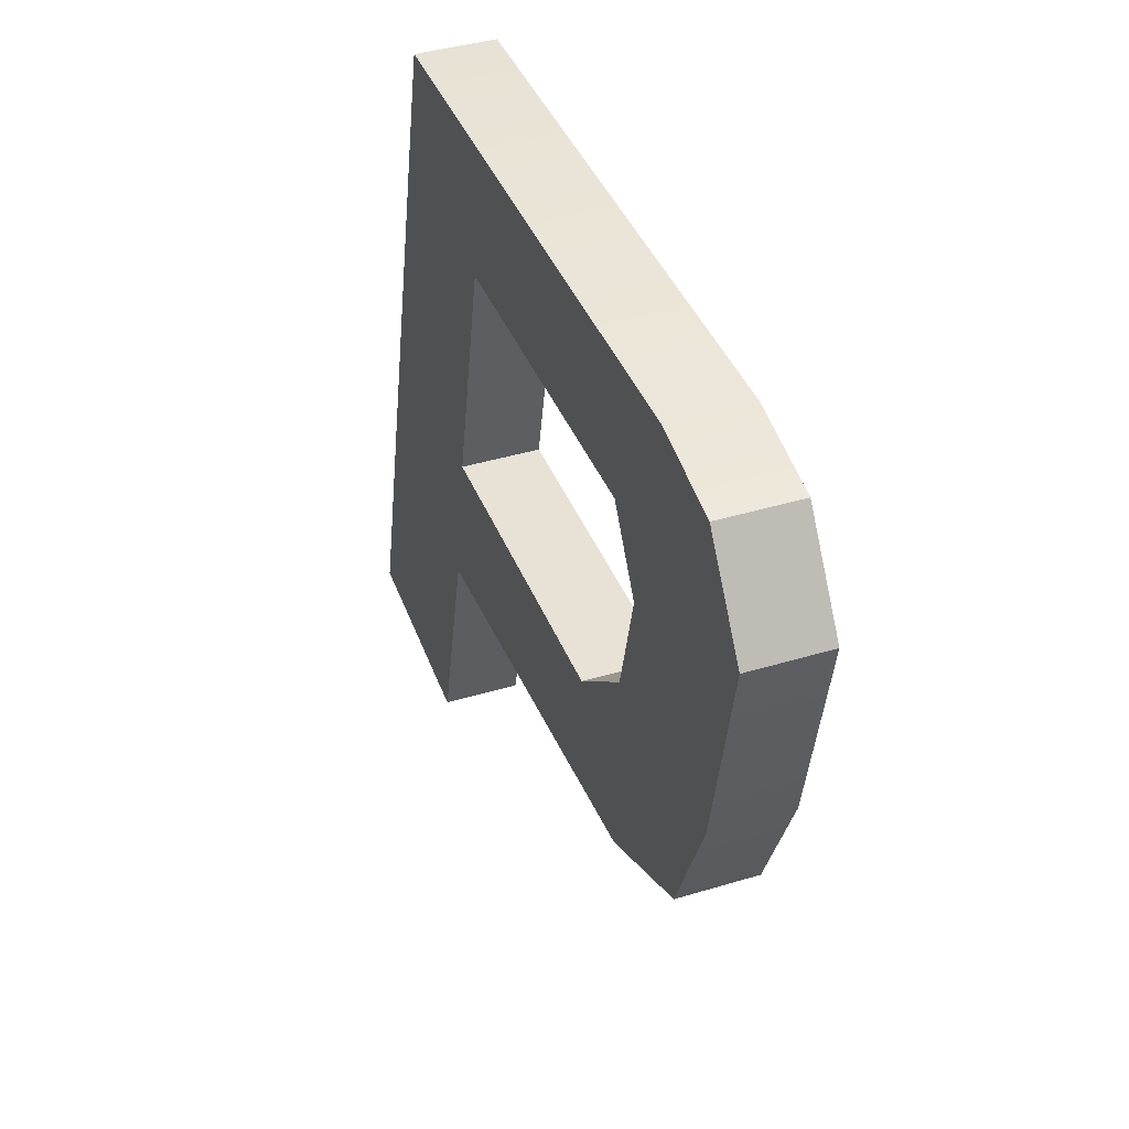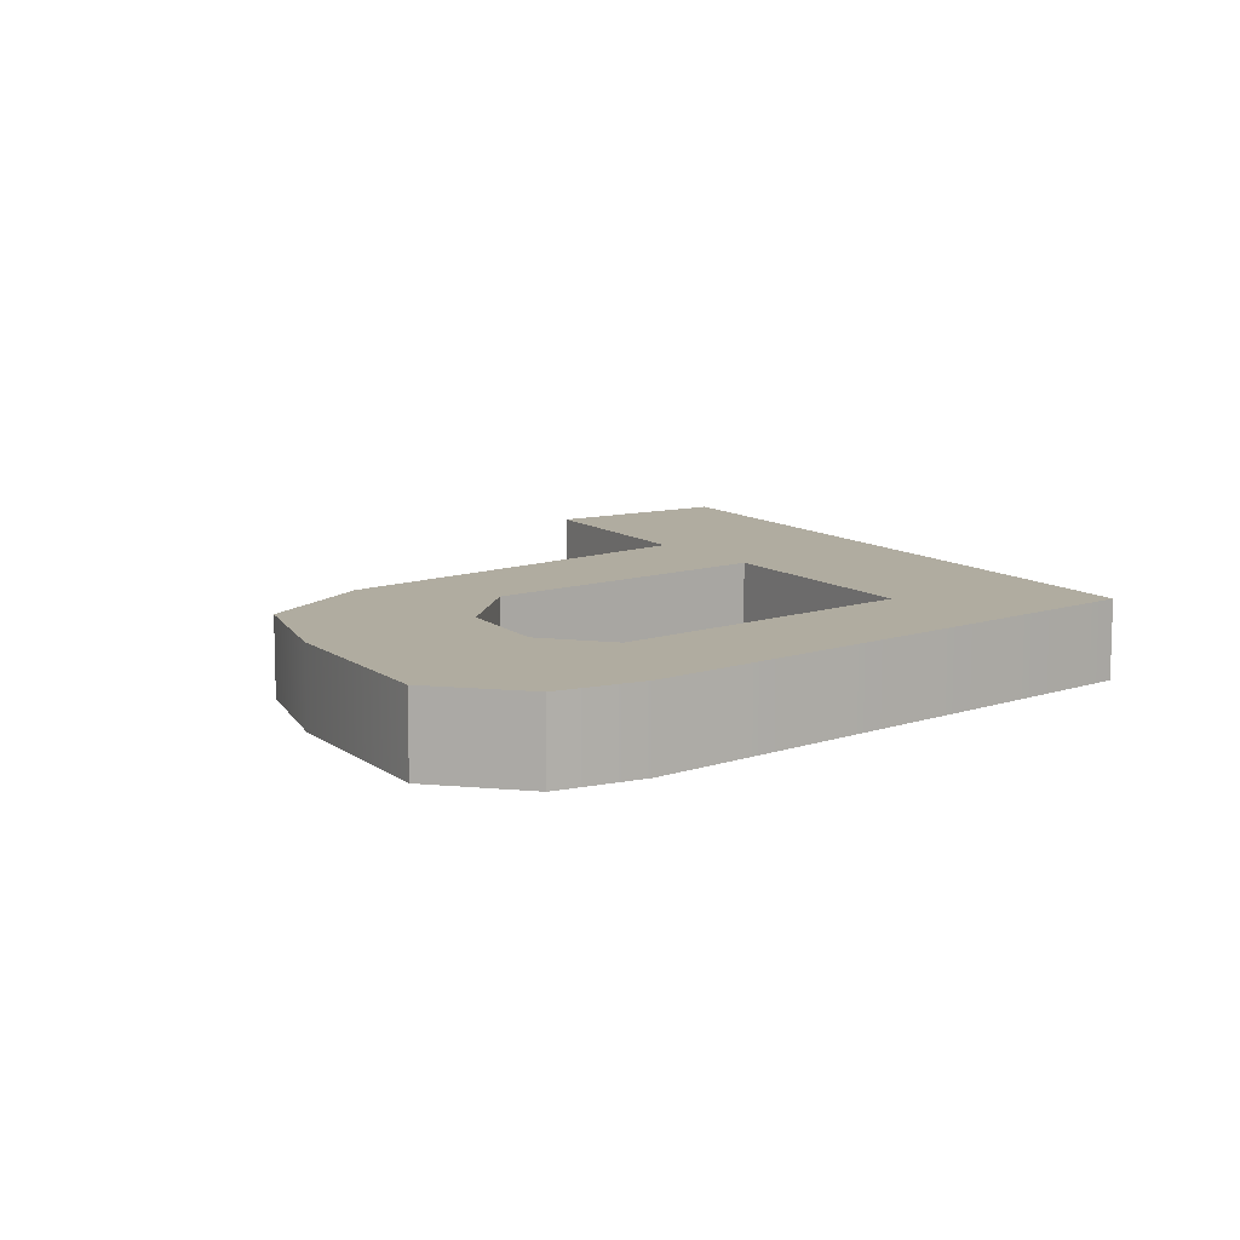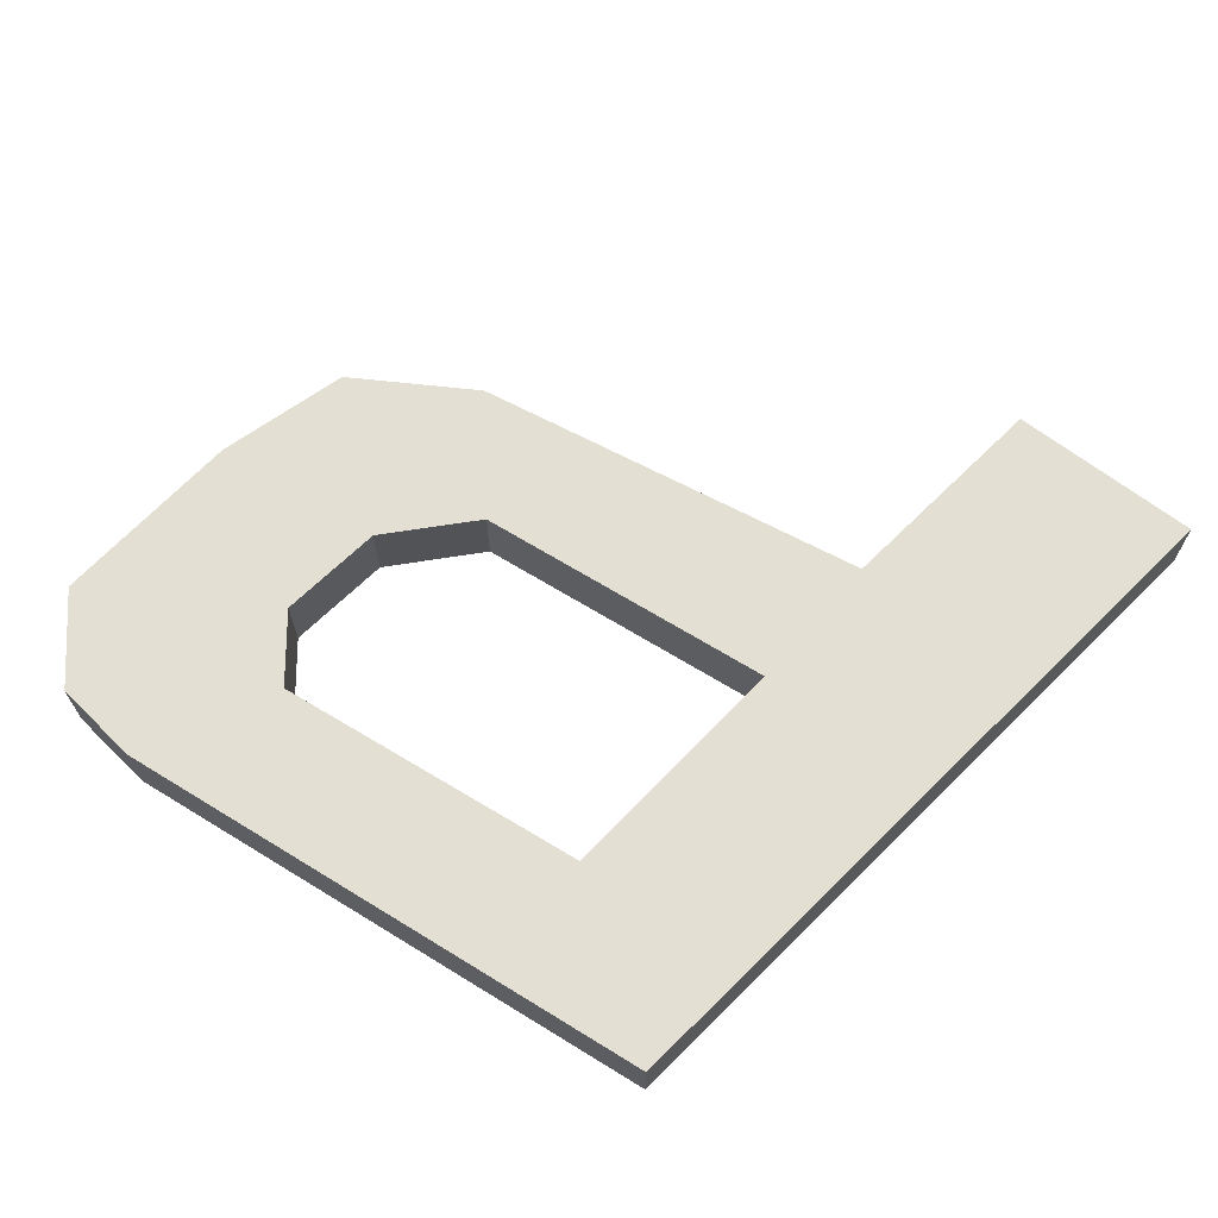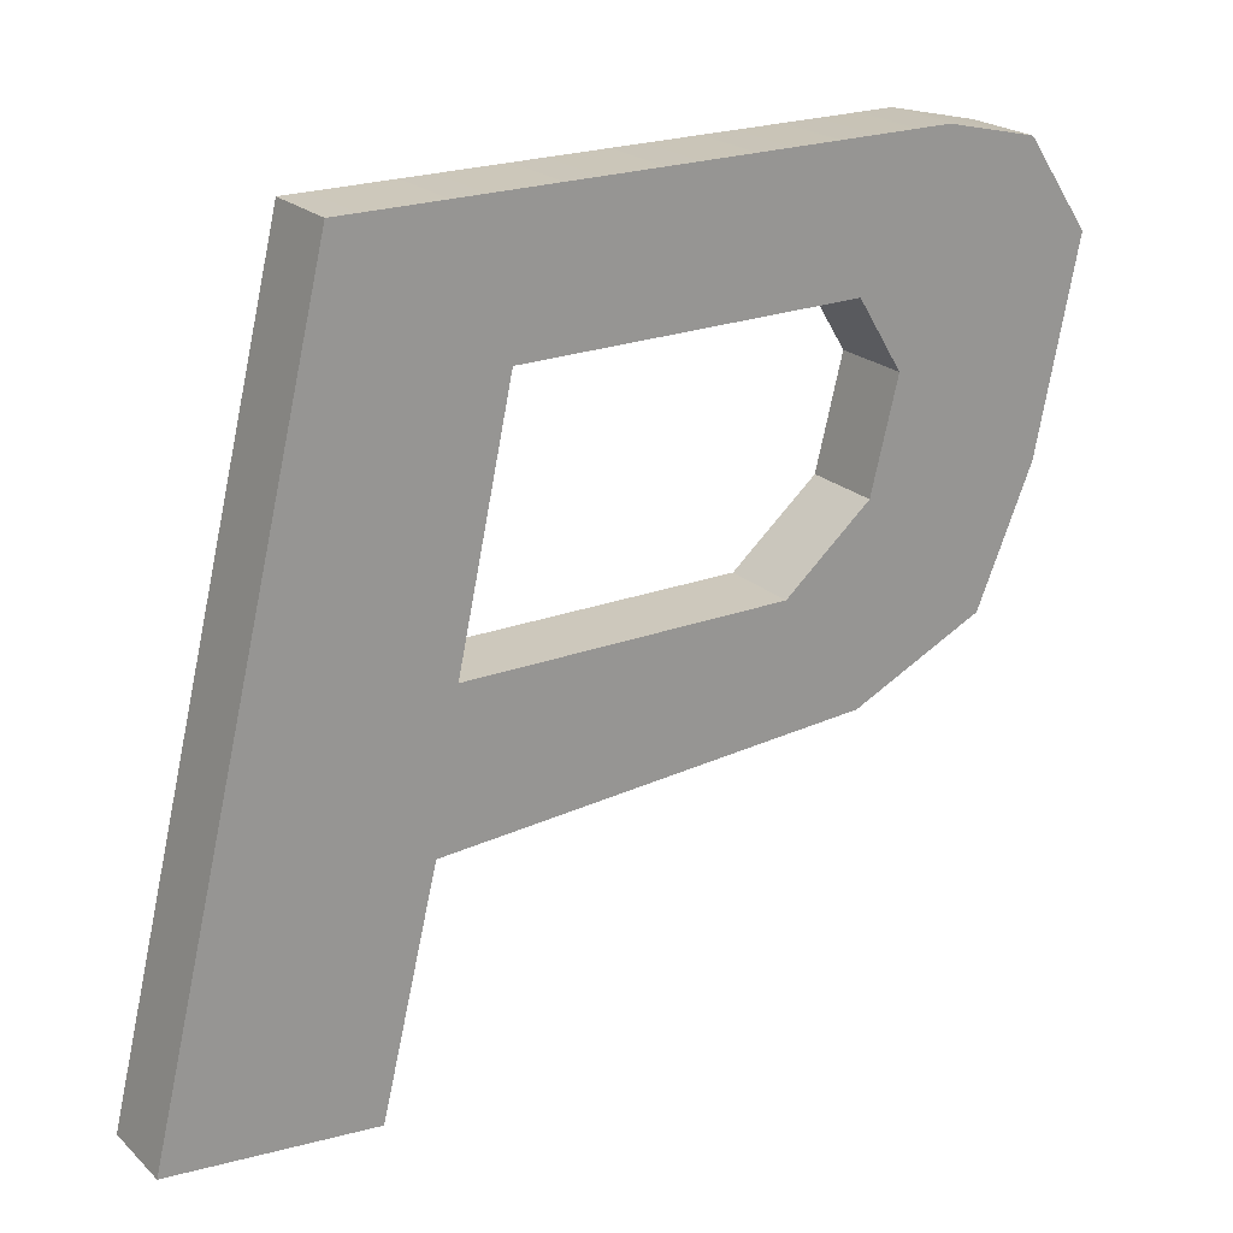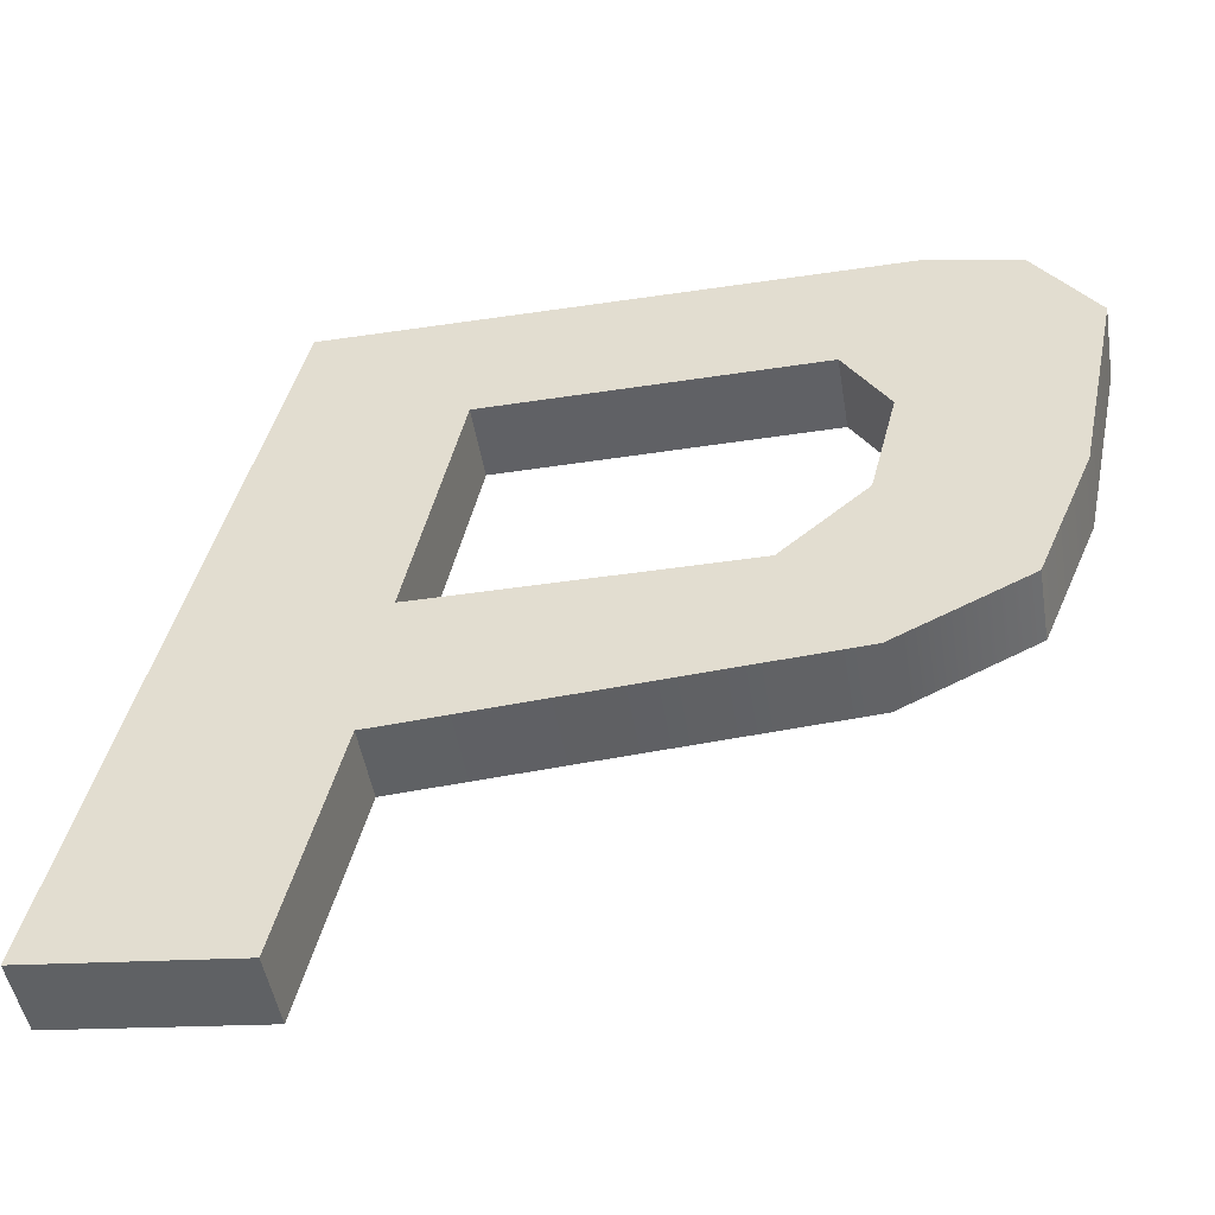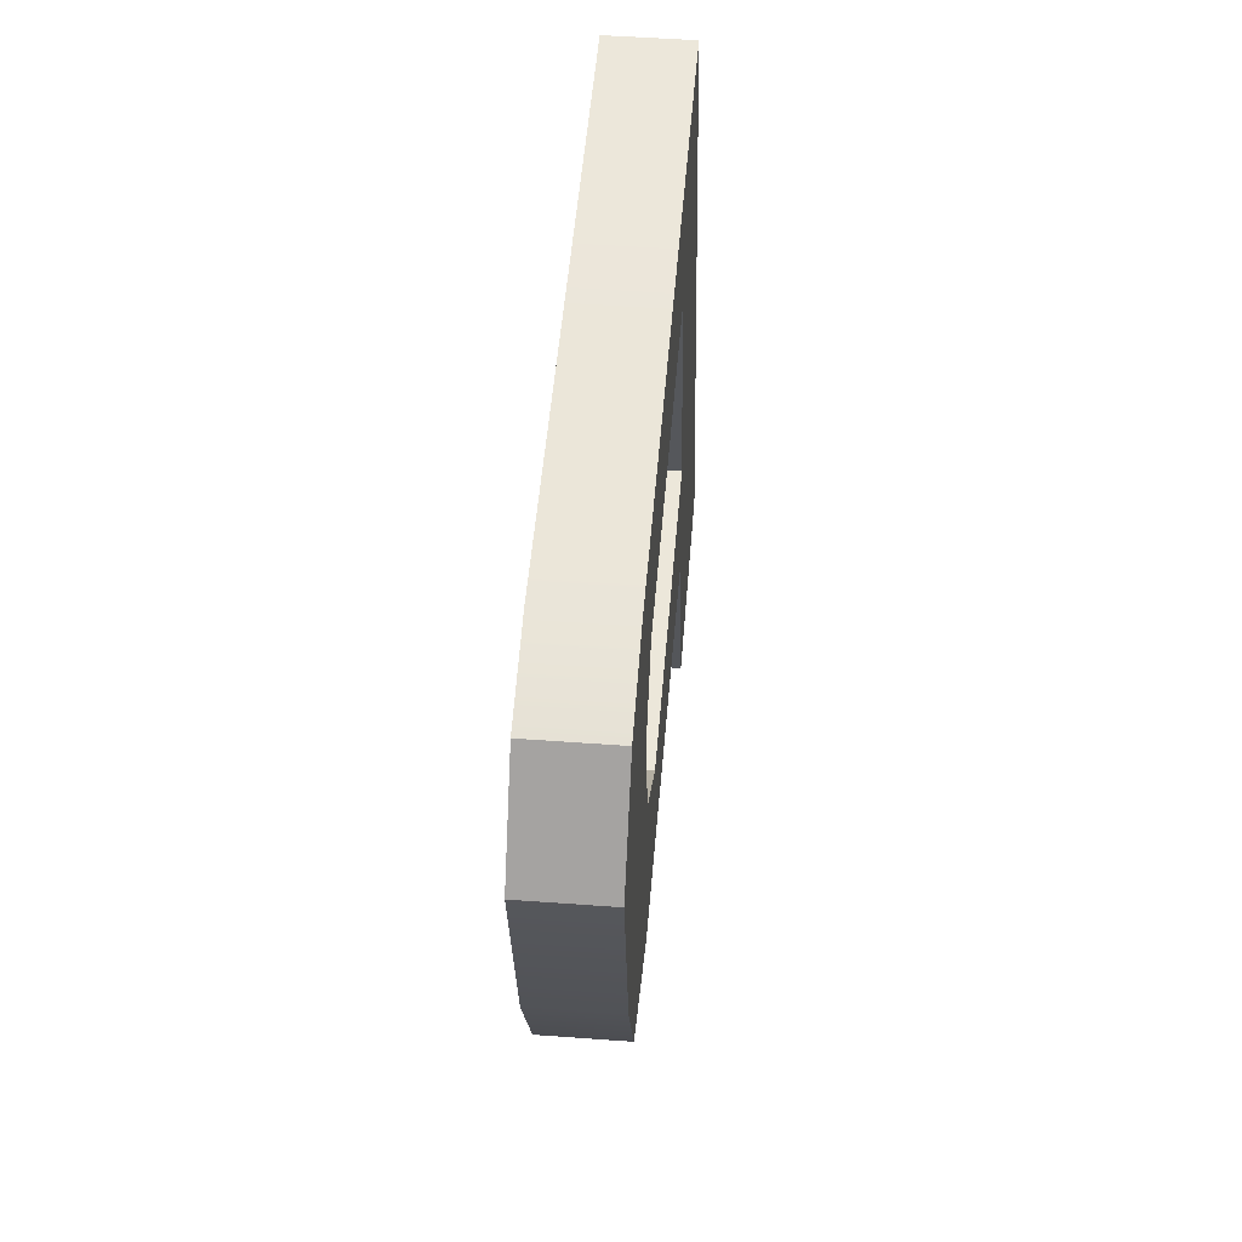
<metadata>
{"format":"obj","ext":"obj","renderer":"f3d","projection":"perspective","resolution":1024,"background":"white","views":[{"elev":40.2,"azim":69.5,"up":"+Y"},{"elev":10.0,"azim":138.6,"up":"+Z"},{"elev":67.0,"azim":-148.4,"up":"+Z"},{"elev":22.2,"azim":-33.2,"up":"+Y"},{"elev":-48.0,"azim":9.4,"up":"+Y"},{"elev":51.0,"azim":94.6,"up":"+Y"}]}
</metadata>
<code>
o mesh312/mesh312-geometry#mesh312-geometry
v 0.03048 0.08726 0.5361
v 0.02631 0.08611 0.5361
v 0.02962 0.08521 0.5361
v 0.02765 0.08726 0.5361
v 0.02134 0.08611 0.5361
v 0.02962 0.08521 0.5349
v 0.02807 0.08894 0.5361
v 0.02631 0.08611 0.5349
v 0.02756 0.08423 0.5361
v 0.02134 0.08611 0.5349
v 0.03048 0.08726 0.5349
v 0.03113 0.0904 0.5361
v 0.02807 0.08894 0.5349
v 0.02765 0.08726 0.5349
v 0.02096 0.0838 0.5361
v 0.02218 0.09001 0.5361
v 0.02756 0.08423 0.5349
v 0.02738 0.09005 0.5361
v 0.02738 0.09005 0.5349
v 0.01977 0.09213 0.5361
v 0.02218 0.09001 0.5349
v 0.03113 0.0904 0.5349
v 0.01696 0.08056 0.5361
v 0.02096 0.0838 0.5349
v 0.01977 0.09213 0.5349
v 0.03016 0.09181 0.5361
v 0.02009 0.08023 0.5361
v 0.02009 0.08023 0.5349
v 0.03016 0.09181 0.5349
v 0.02875 0.09213 0.5361
v 0.01696 0.08056 0.5349
v 0.02875 0.09213 0.5349
f 1 2 3
f 2 1 4
f 5 3 2
f 6 1 3
f 4 1 7
f 4 8 2
f 5 9 3
f 2 10 5
f 1 6 11
f 9 6 3
f 7 1 12
f 13 4 7
f 8 4 14
f 10 2 8
f 5 15 9
f 10 16 5
f 6 8 11
f 11 12 1
f 6 9 17
f 7 12 18
f 4 13 14
f 7 19 13
f 11 8 14
f 8 6 10
f 20 15 5
f 15 17 9
f 16 10 21
f 20 5 16
f 12 11 22
f 17 10 6
f 20 18 12
f 19 7 18
f 11 14 13
f 22 13 19
f 23 15 20
f 17 15 24
f 10 25 21
f 19 16 21
f 20 16 18
f 11 13 22
f 22 26 12
f 24 10 17
f 20 12 26
f 16 19 18
f 19 25 22
f 15 23 27
f 25 23 20
f 15 28 24
f 24 25 10
f 21 25 19
f 26 22 29
f 20 26 30
f 22 25 29
f 23 28 27
f 28 15 27
f 23 25 31
f 30 25 20
f 31 24 28
f 24 31 25
f 32 26 29
f 26 32 30
f 29 25 32
f 28 23 31
f 25 30 32
f 3 2 1
f 4 1 2
f 2 3 5
f 3 1 6
f 7 1 4
f 2 8 4
f 3 9 5
f 5 10 2
f 11 6 1
f 3 6 9
f 12 1 7
f 7 4 13
f 14 4 8
f 8 2 10
f 9 15 5
f 5 16 10
f 11 8 6
f 1 12 11
f 17 9 6
f 18 12 7
f 14 13 4
f 13 19 7
f 14 8 11
f 10 6 8
f 5 15 20
f 9 17 15
f 21 10 16
f 16 5 20
f 22 11 12
f 6 10 17
f 12 18 20
f 18 7 19
f 13 14 11
f 19 13 22
f 20 15 23
f 24 15 17
f 21 25 10
f 21 16 19
f 18 16 20
f 22 13 11
f 12 26 22
f 17 10 24
f 26 12 20
f 18 19 16
f 22 25 19
f 27 23 15
f 20 23 25
f 24 28 15
f 10 25 24
f 19 25 21
f 29 22 26
f 30 26 20
f 29 25 22
f 27 28 23
f 27 15 28
f 31 25 23
f 20 25 30
f 28 24 31
f 25 31 24
f 29 26 32
f 30 32 26
f 32 25 29
f 31 23 28
f 32 30 25

</code>
